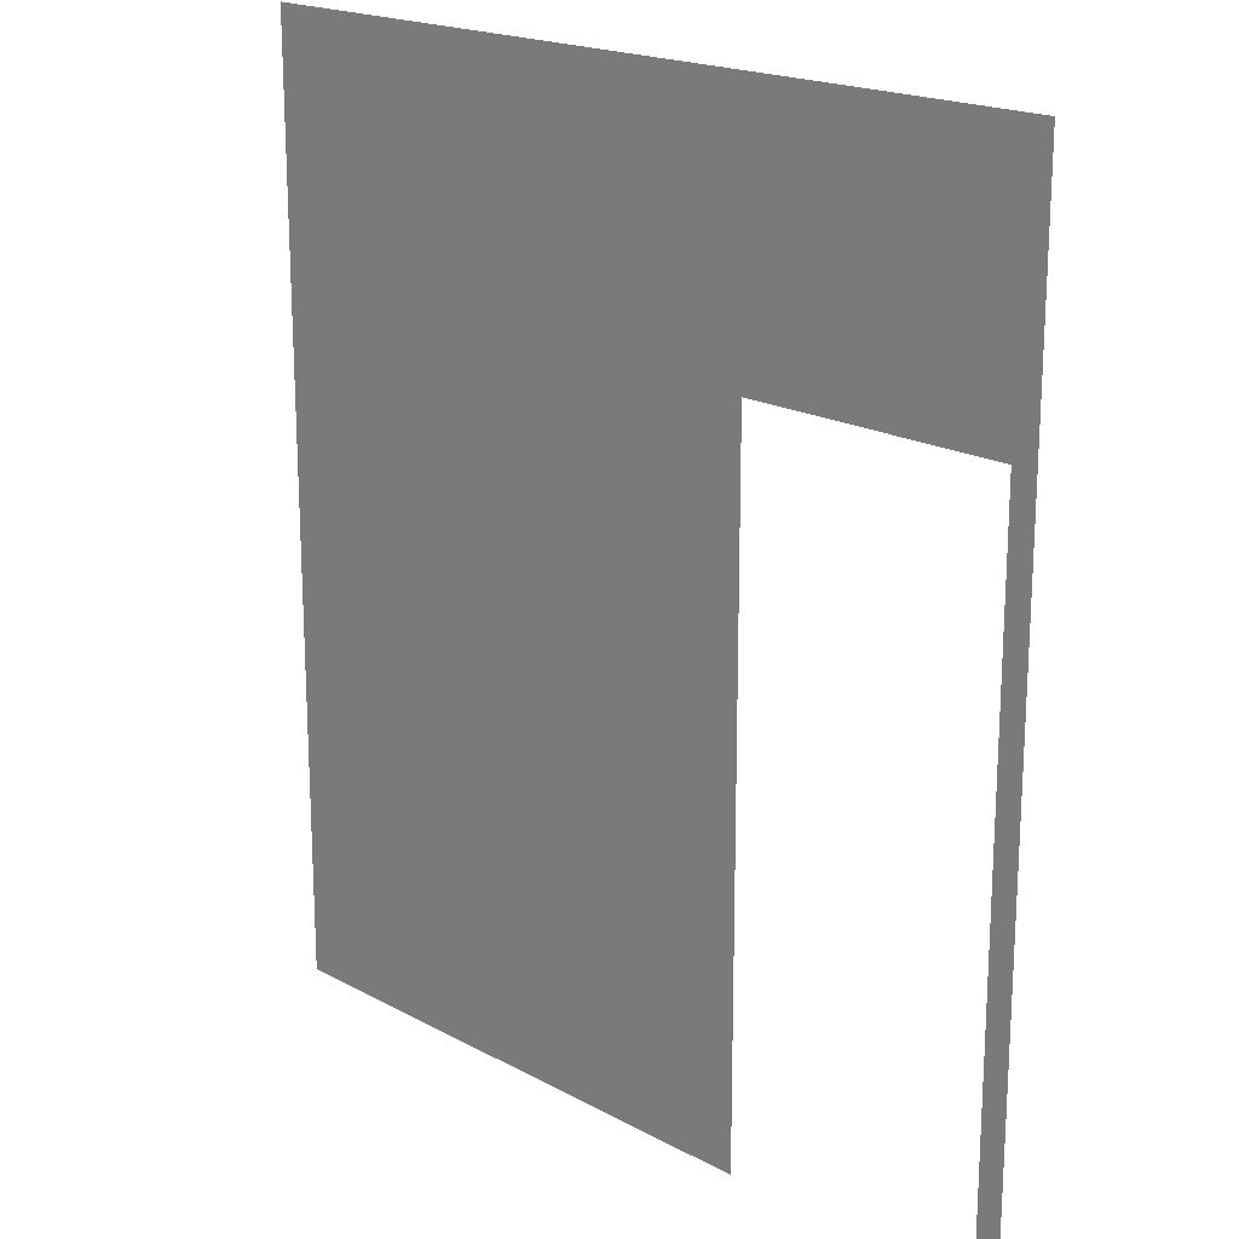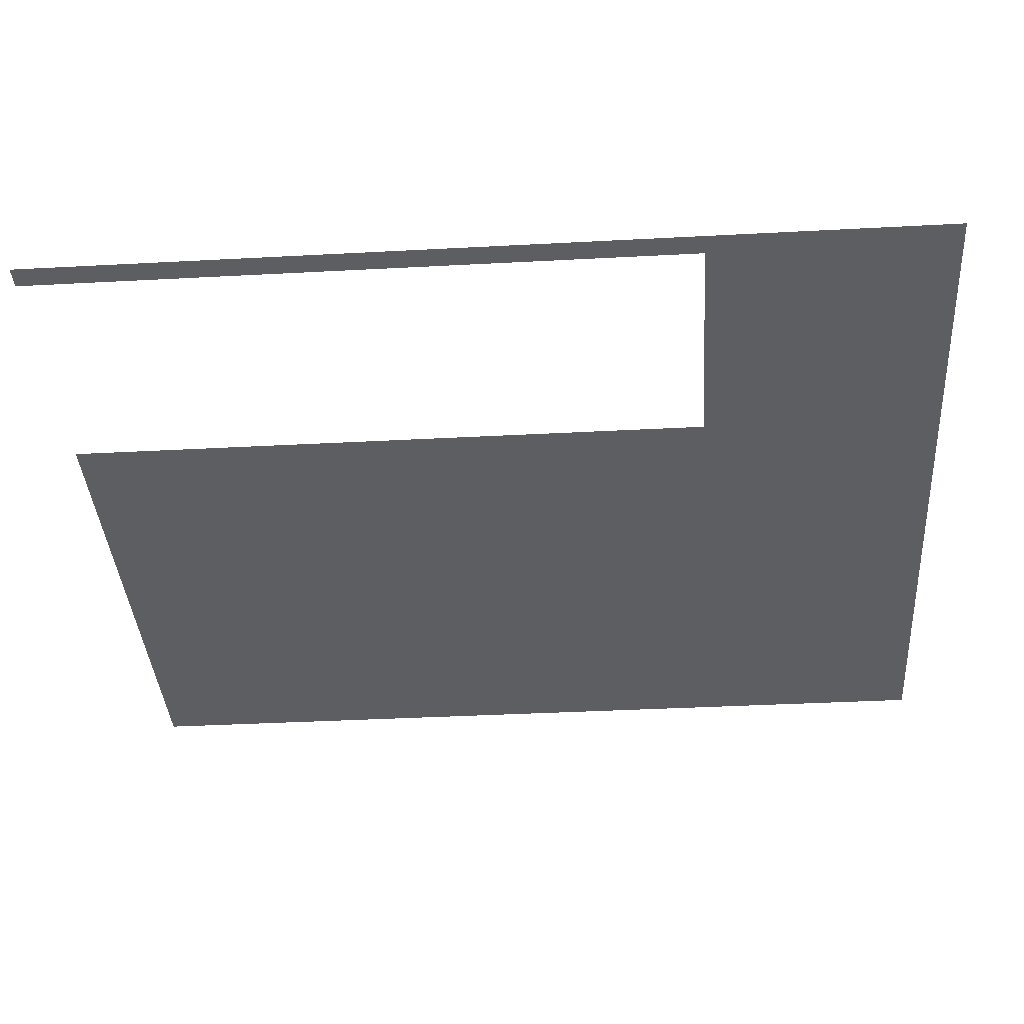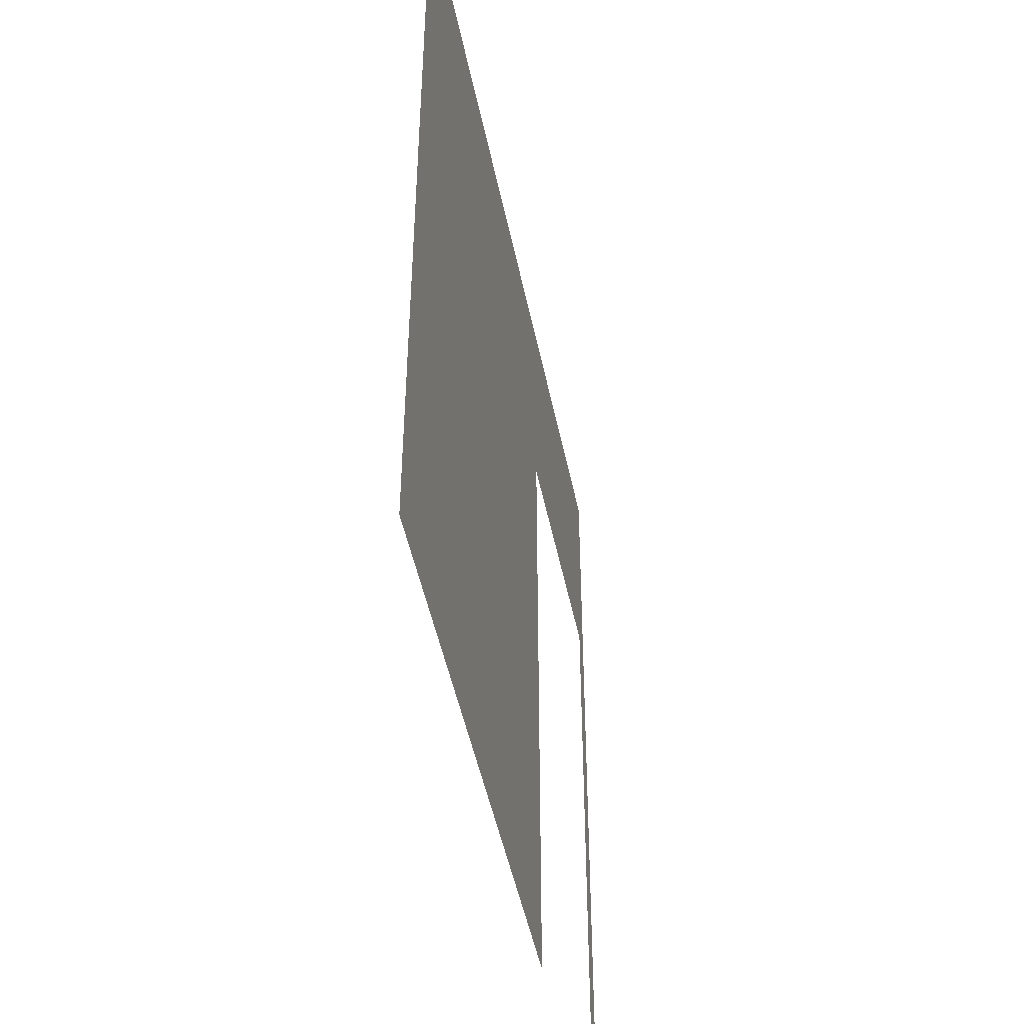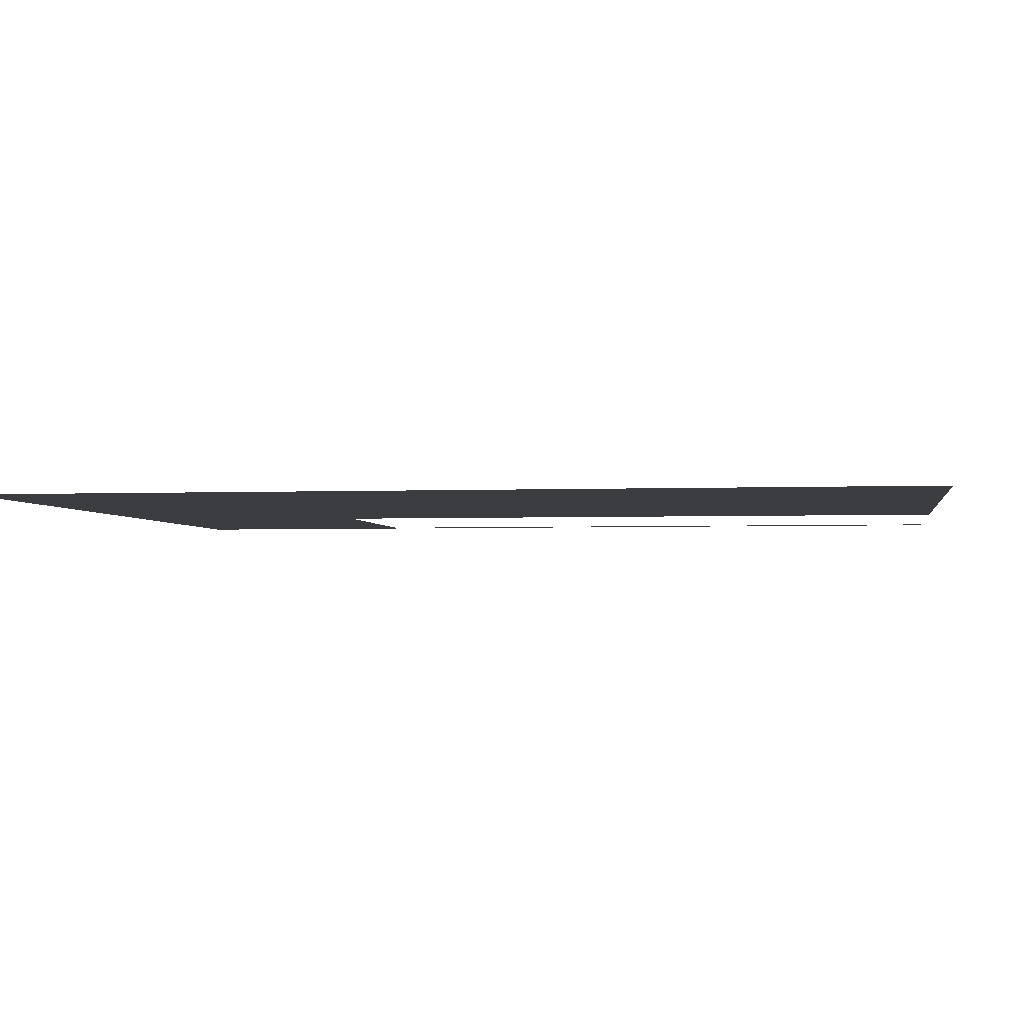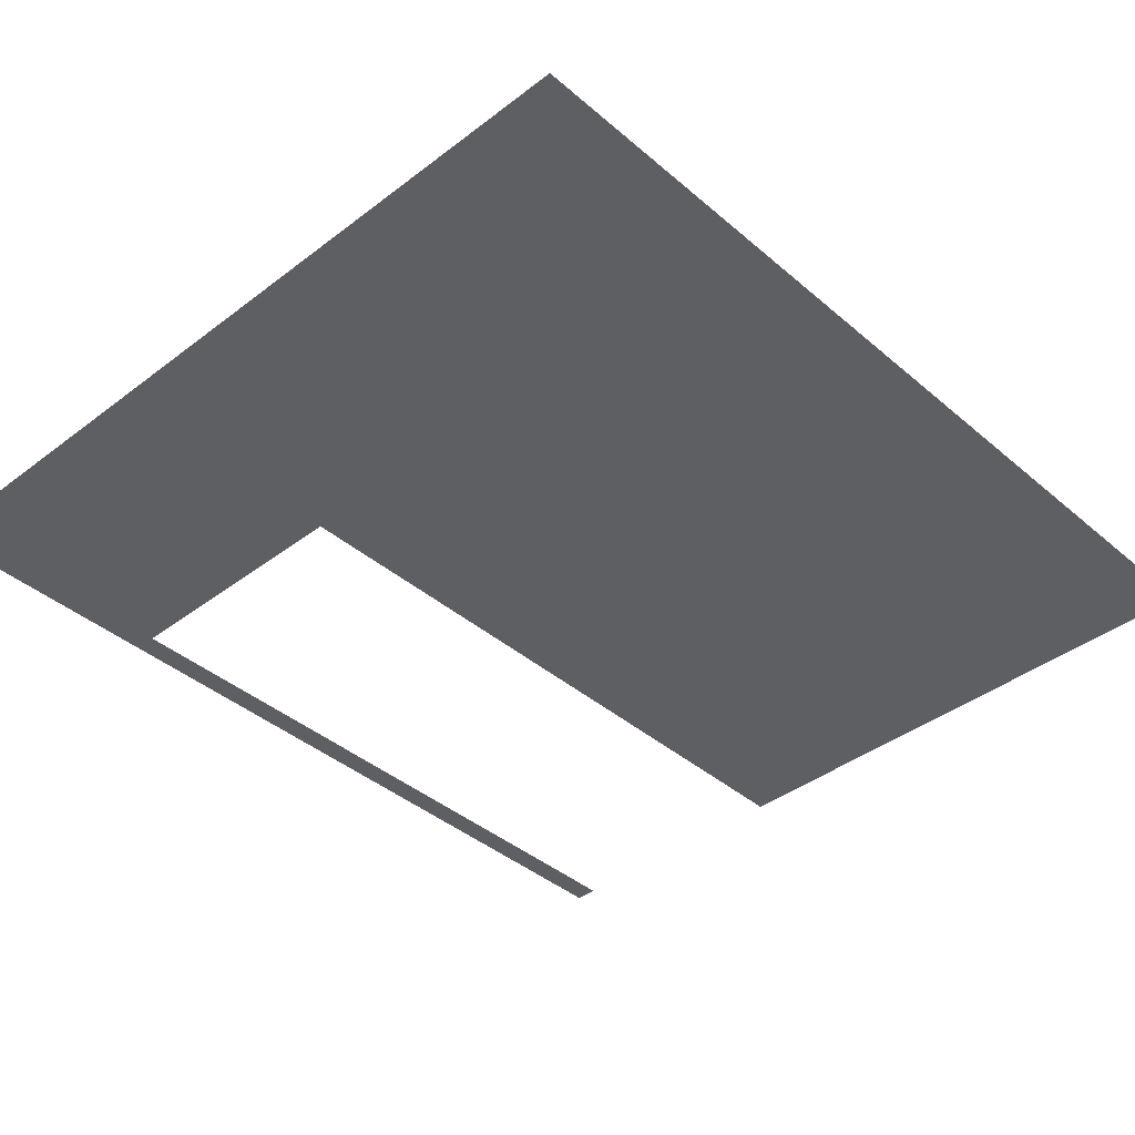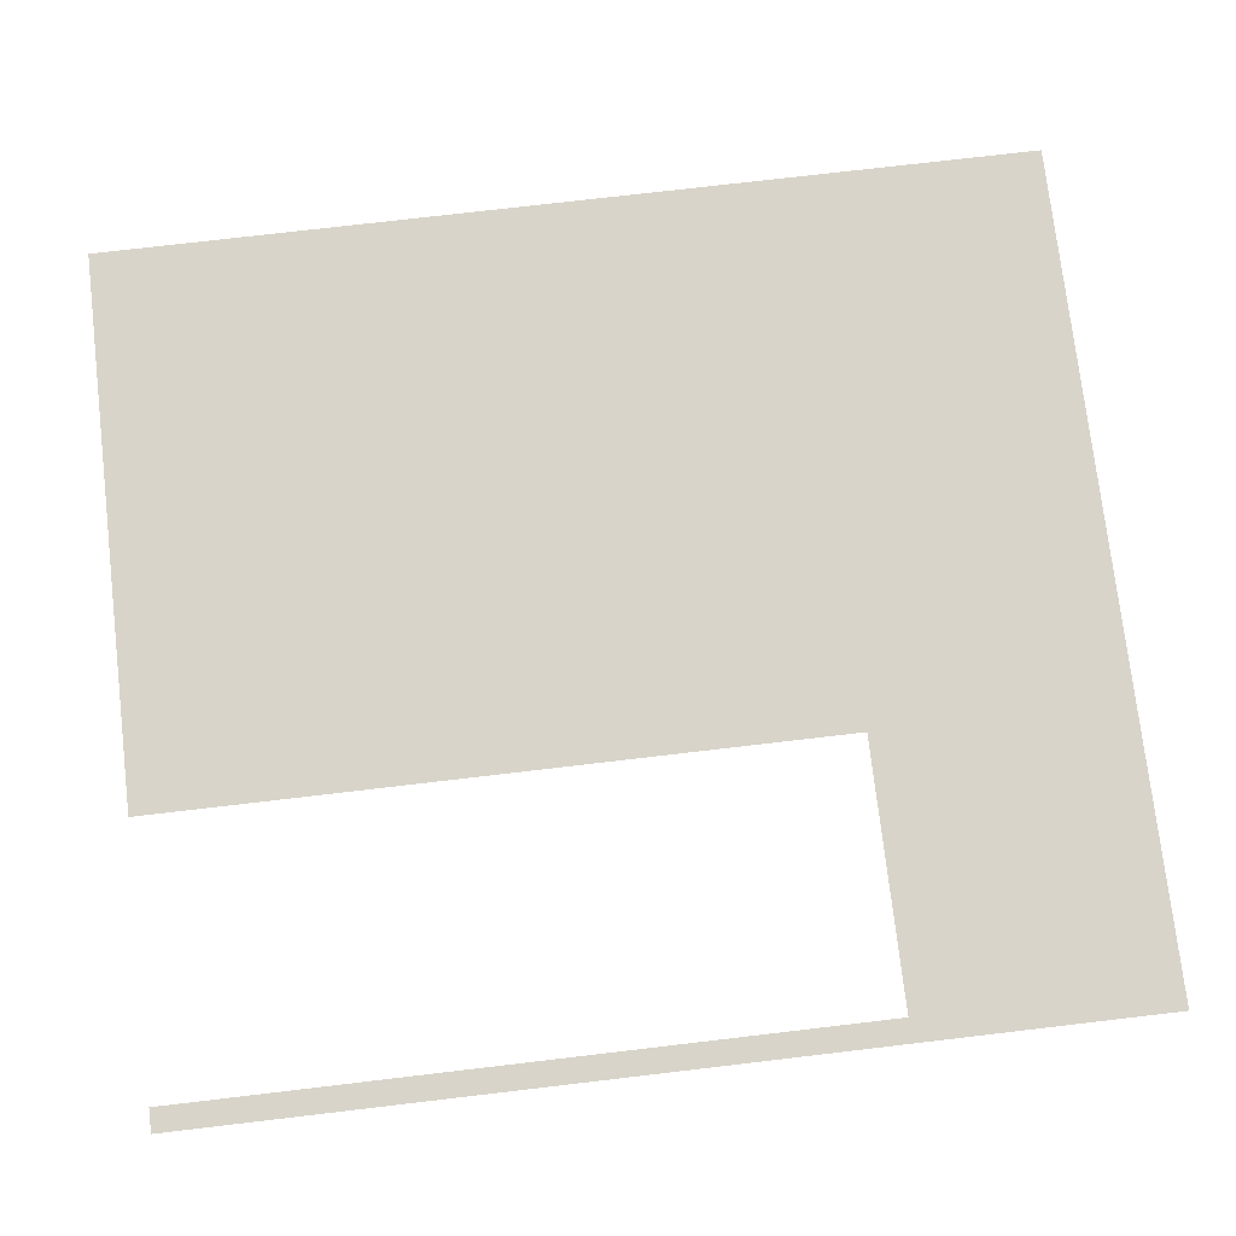
<metadata>
{"format":"obj","ext":"obj","renderer":"f3d","projection":"perspective","resolution":1024,"background":"white","views":[{"elev":19.2,"azim":45.4,"up":"+Y"},{"elev":-37.8,"azim":93.9,"up":"+Z"},{"elev":-48.3,"azim":-78.5,"up":"+Y"},{"elev":-2.8,"azim":-81.3,"up":"+Z"},{"elev":-39.8,"azim":-136.6,"up":"+Z"},{"elev":75.4,"azim":83.3,"up":"+Z"}]}
</metadata>
<code>
g default
v -318.4 -5.025 -12.29
v -318.4 596.7 -12.29
v -333.6 -5.025 -12.29
v -861.9 596.7 -12.25
v -861.9 -5.025 -12.25
v -503.3 -5.025 -12.25
v -503.3 434.8 -12.25
v -333.6 434.8 -12.29
g BathWall1
f 4 7 6 5
f 1 3 8 2
f 8 7 4 2

</code>
